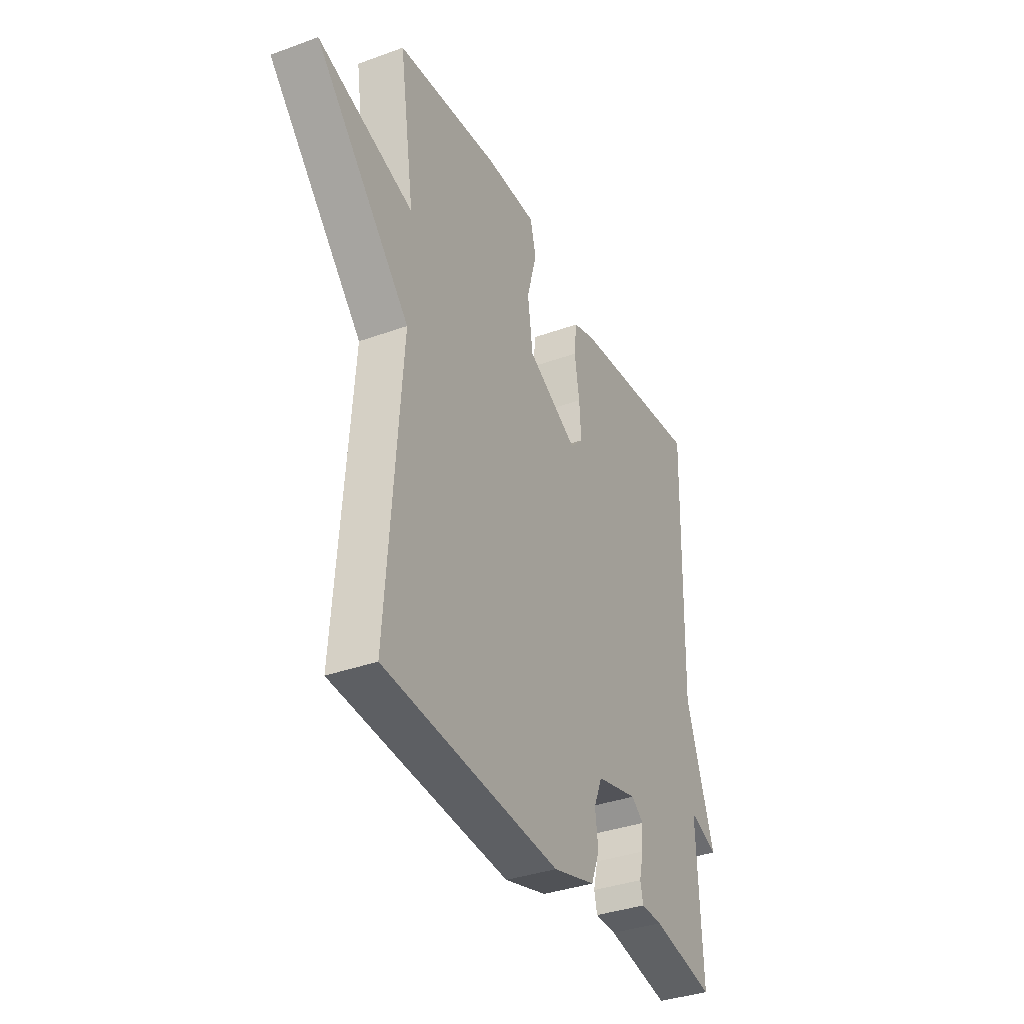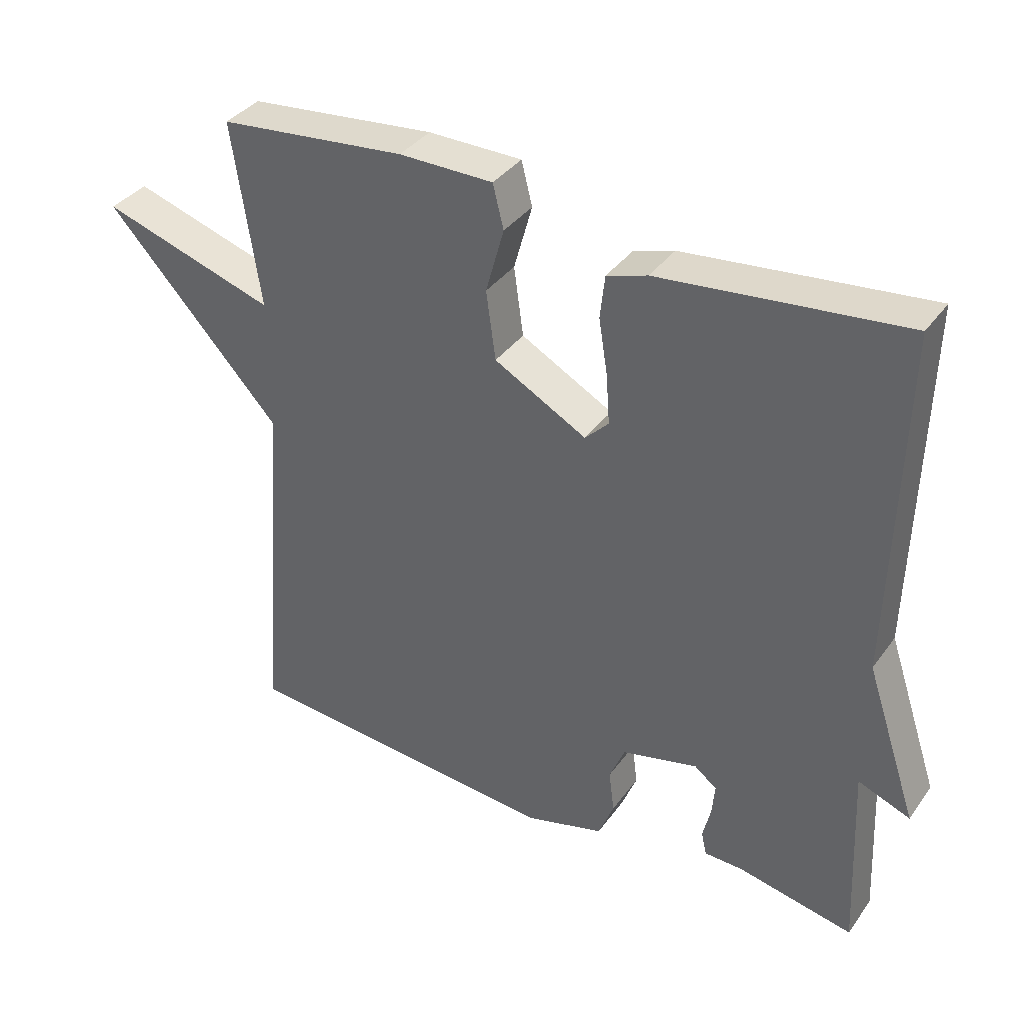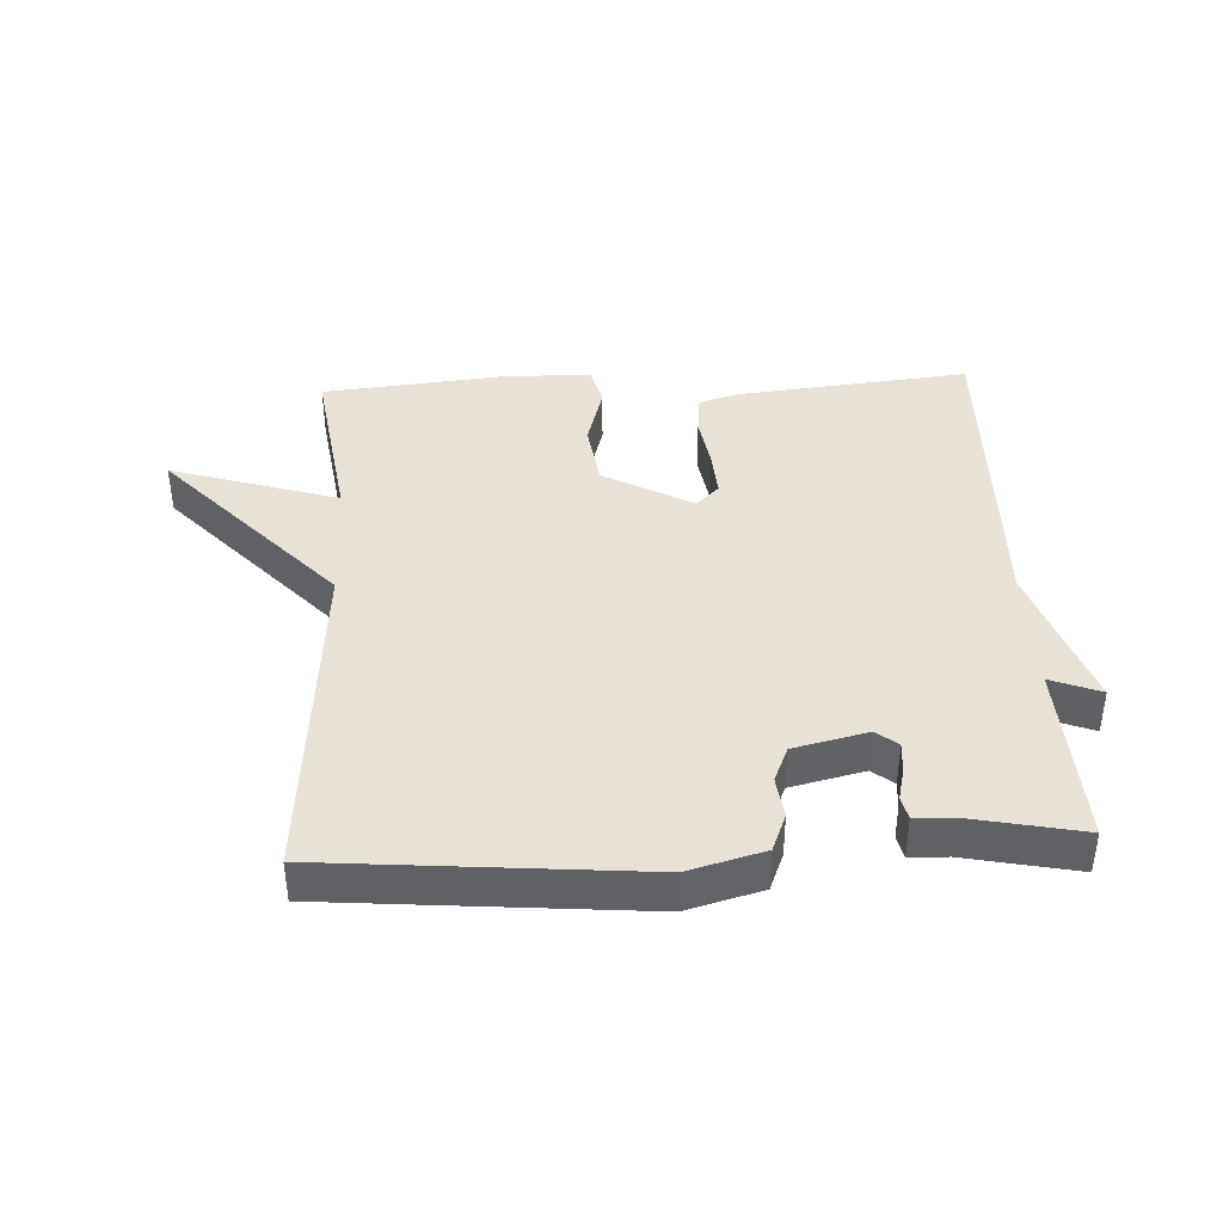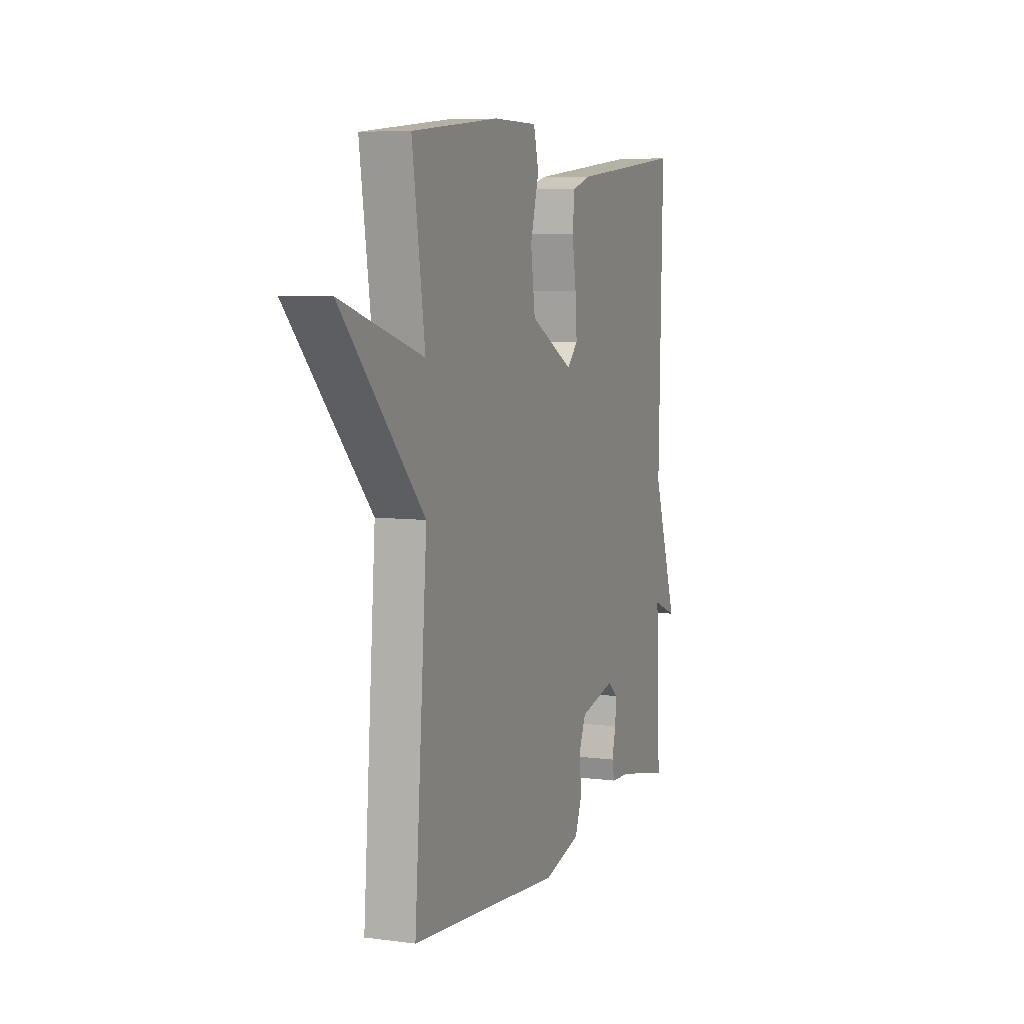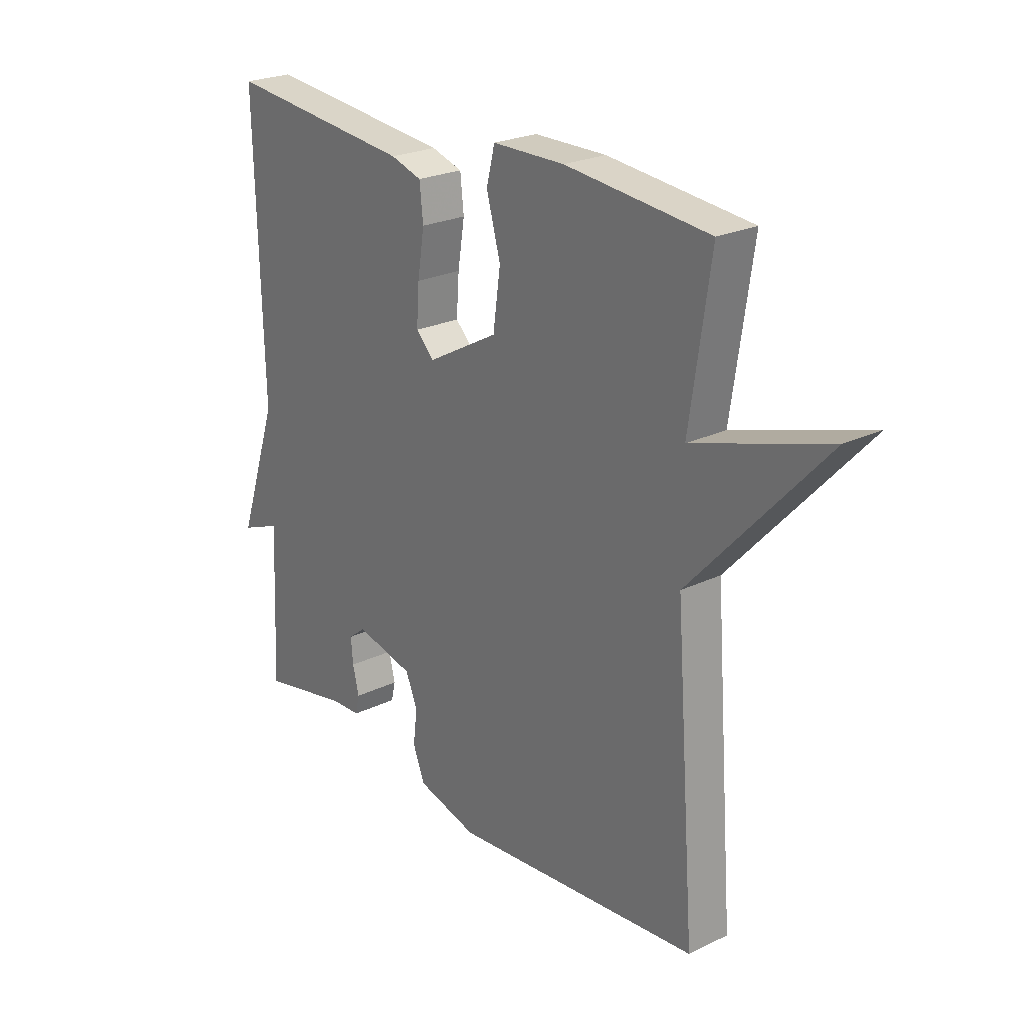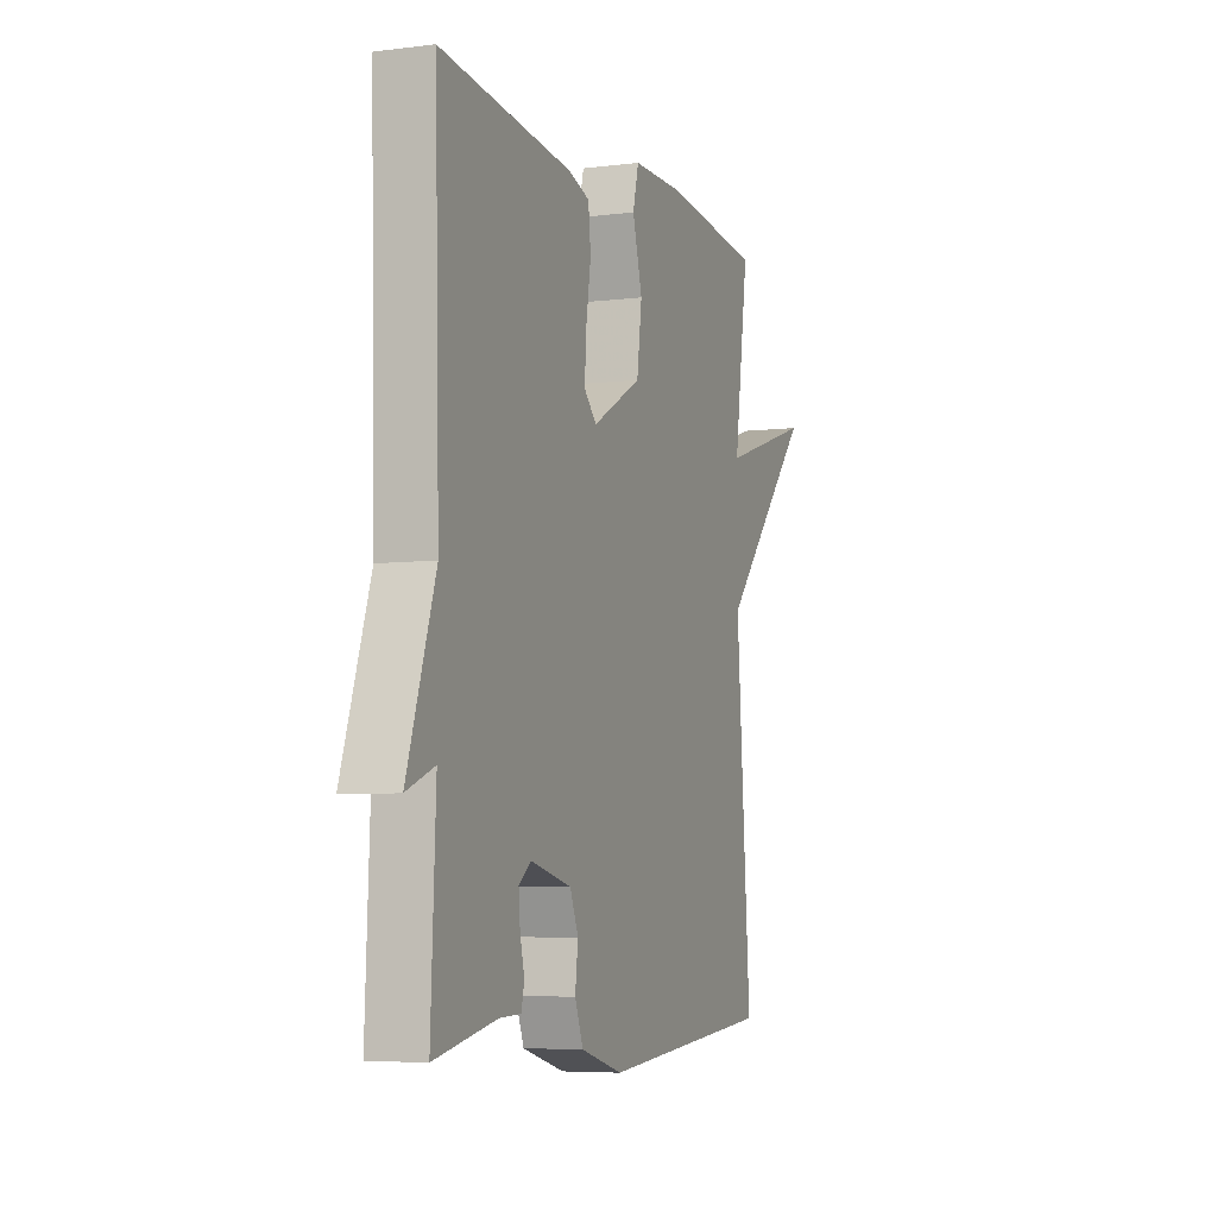
<metadata>
{"format":"obj","ext":"obj","renderer":"f3d","projection":"perspective","resolution":1024,"background":"white","views":[{"elev":-35.7,"azim":115.6,"up":"+Z"},{"elev":36.8,"azim":-148.7,"up":"+Z"},{"elev":40.1,"azim":177.2,"up":"+Y"},{"elev":6.7,"azim":111.2,"up":"+Z"},{"elev":23.8,"azim":51.2,"up":"+Z"},{"elev":-5.9,"azim":-69.3,"up":"+Z"}]}
</metadata>
<code>
v 0.5 0.07 -0.5
v 0.021 0.07 -0.541
v -0.095 0.07 -0.509
v -0.118 0.07 -0.451
v -0.11 0.07 -0.387
v -0.133 0.07 -0.332
v -0.246 0.07 -0.305
v -0.279 0.07 -0.331
v -0.275 0.07 -0.378
v -0.263 0.07 -0.428
v -0.271 0.07 -0.463
v -0.329 0.07 -0.465
v -0.5 0.07 -0.5
v -0.487 0.07 -0.215
v -0.564 0.07 -0.245
v -0.487 0.07 -0.015
v -0.5 0.07 0.5
v -0.14 0.07 0.462
v -0.08 0.07 0.443
v -0.073 0.07 0.379
v -0.086 0.07 0.297
v -0.091 0.07 0.224
v -0.056 0.07 0.189
v 0.081 0.07 0.264
v 0.095 0.07 0.366
v 0.068 0.07 0.463
v 0.084 0.07 0.527
v 0.223 0.07 0.528
v 0.5 0.07 0.5
v 0.46 0.07 0.227
v 0.718 0.07 0.308
v 0.46 0.07 0.027
v 0.5 0 -0.5
v 0.021 0 -0.541
v -0.095 0 -0.509
v -0.118 0 -0.451
v -0.11 0 -0.387
v -0.133 0 -0.332
v -0.246 0 -0.305
v -0.279 0 -0.331
v -0.275 0 -0.378
v -0.263 0 -0.428
v -0.271 0 -0.463
v -0.329 0 -0.465
v -0.5 0 -0.5
v -0.487 0 -0.215
v -0.564 0 -0.245
v -0.487 0 -0.015
v -0.5 0 0.5
v -0.14 0 0.462
v -0.08 0 0.443
v -0.073 0 0.379
v -0.086 0 0.297
v -0.091 0 0.224
v -0.056 0 0.189
v 0.081 0 0.264
v 0.095 0 0.366
v 0.068 0 0.463
v 0.084 0 0.527
v 0.223 0 0.528
v 0.5 0 0.5
v 0.46 0 0.227
v 0.718 0 0.308
v 0.46 0 0.027
f 30 31 32
f 28 29 30
f 27 28 30
f 26 27 30
f 25 26 30
f 24 25 30 32
f 1 2 3
f 32 1 3
f 24 32 3
f 23 24 3
f 19 20 21
f 18 19 21
f 17 18 21
f 16 17 21
f 16 21 22
f 15 16 22
f 14 15 22
f 12 13 14 22
f 9 10 11 12
f 8 9 12
f 8 12 22
f 7 8 22 23
f 3 4 5
f 23 3 5
f 23 5 6
f 6 7 23
f 64 63 62
f 62 61 60
f 62 60 59
f 62 59 58
f 62 58 57
f 64 62 57 56
f 35 34 33
f 35 33 64
f 35 64 56
f 35 56 55
f 53 52 51
f 53 51 50
f 53 50 49
f 53 49 48
f 54 53 48
f 54 48 47
f 54 47 46
f 54 46 45 44
f 44 43 42 41
f 44 41 40
f 54 44 40
f 55 54 40 39
f 37 36 35
f 37 35 55
f 38 37 55
f 55 39 38
f 1 33 34 2
f 2 34 35 3
f 3 35 36 4
f 4 36 37 5
f 5 37 38 6
f 6 38 39 7
f 7 39 40 8
f 8 40 41 9
f 9 41 42 10
f 10 42 43 11
f 11 43 44 12
f 12 44 45 13
f 13 45 46 14
f 14 46 47 15
f 15 47 48 16
f 16 48 49 17
f 17 49 50 18
f 18 50 51 19
f 19 51 52 20
f 20 52 53 21
f 21 53 54 22
f 22 54 55 23
f 23 55 56 24
f 24 56 57 25
f 25 57 58 26
f 26 58 59 27
f 27 59 60 28
f 28 60 61 29
f 29 61 62 30
f 30 62 63 31
f 31 63 64 32
f 32 64 33 1

</code>
